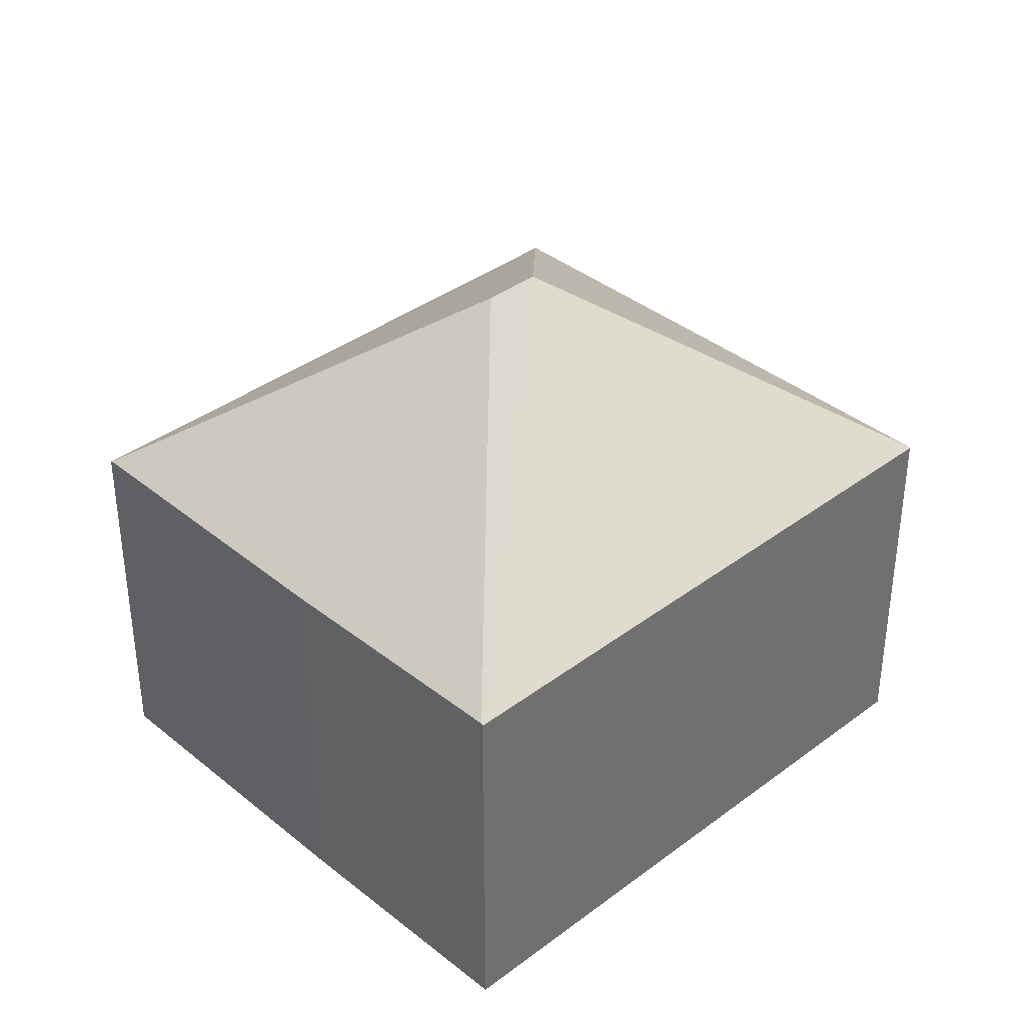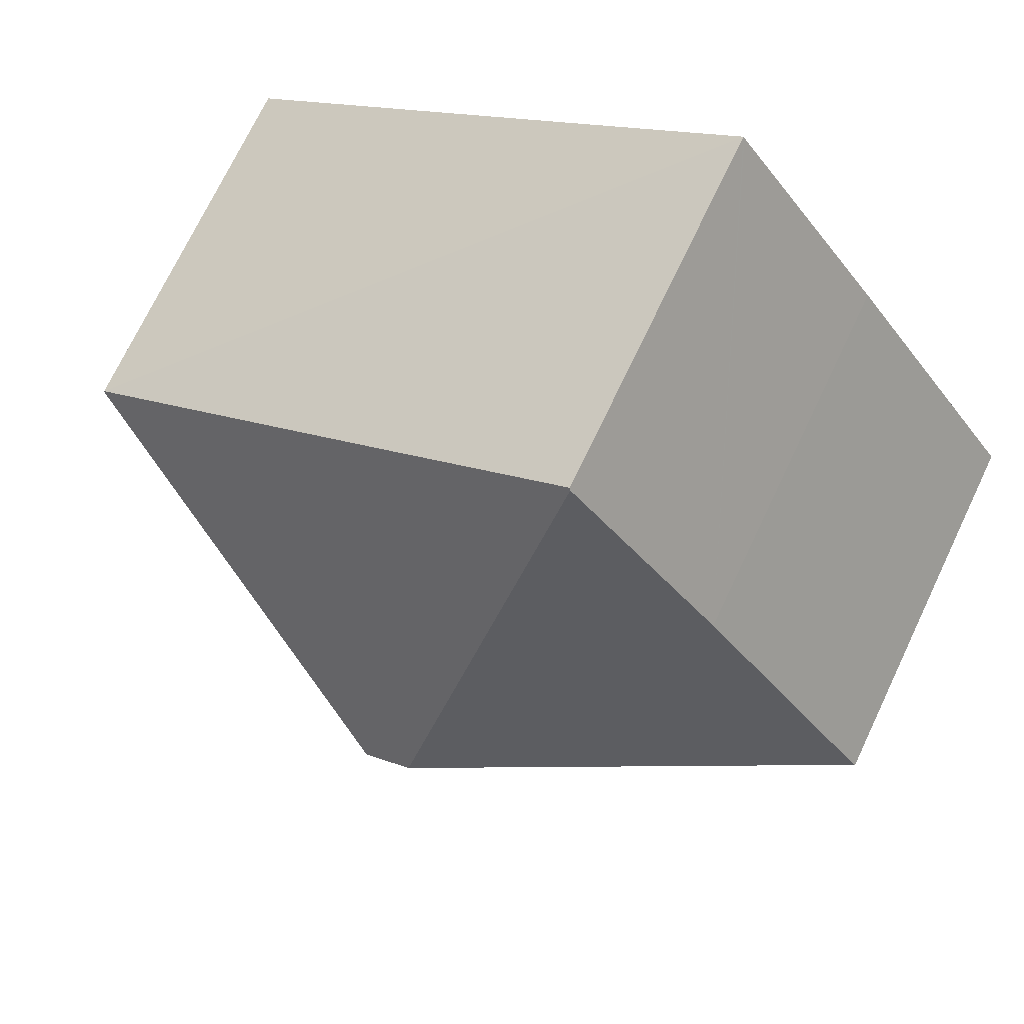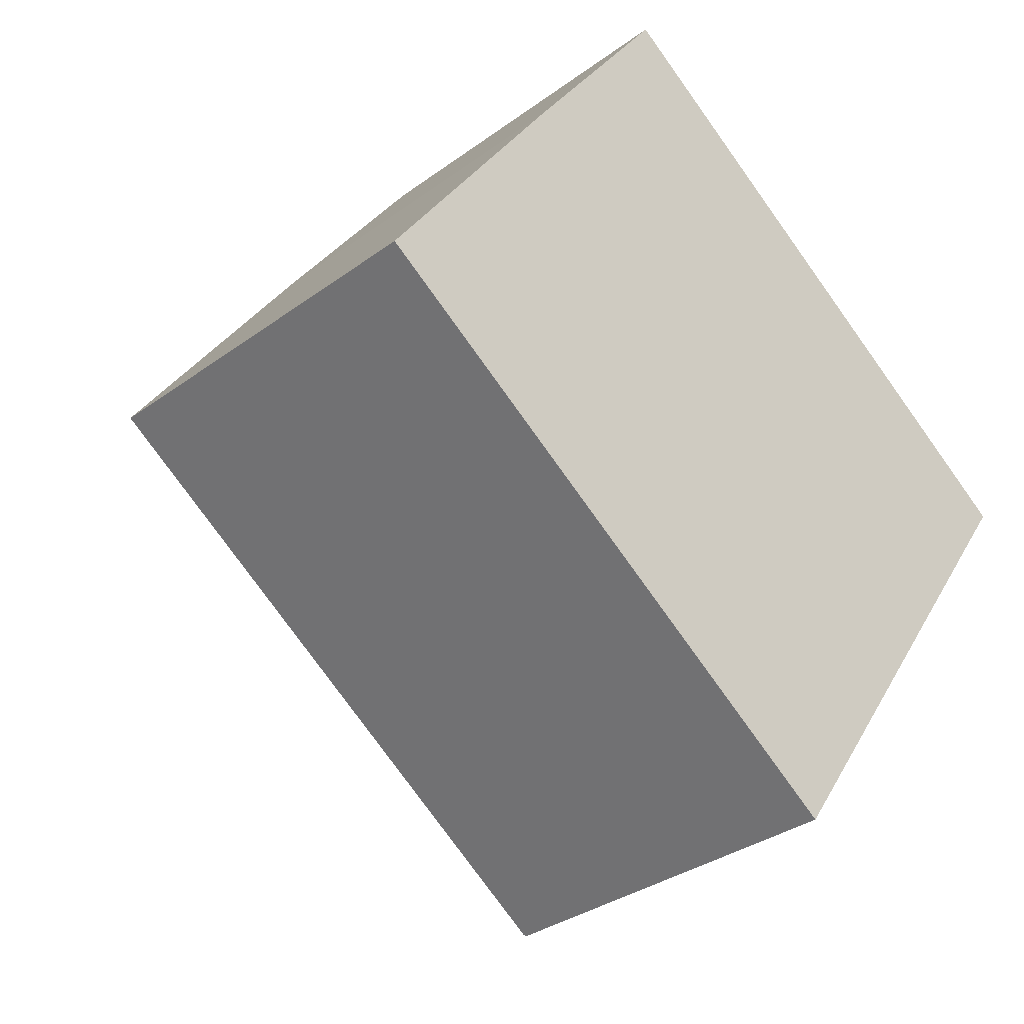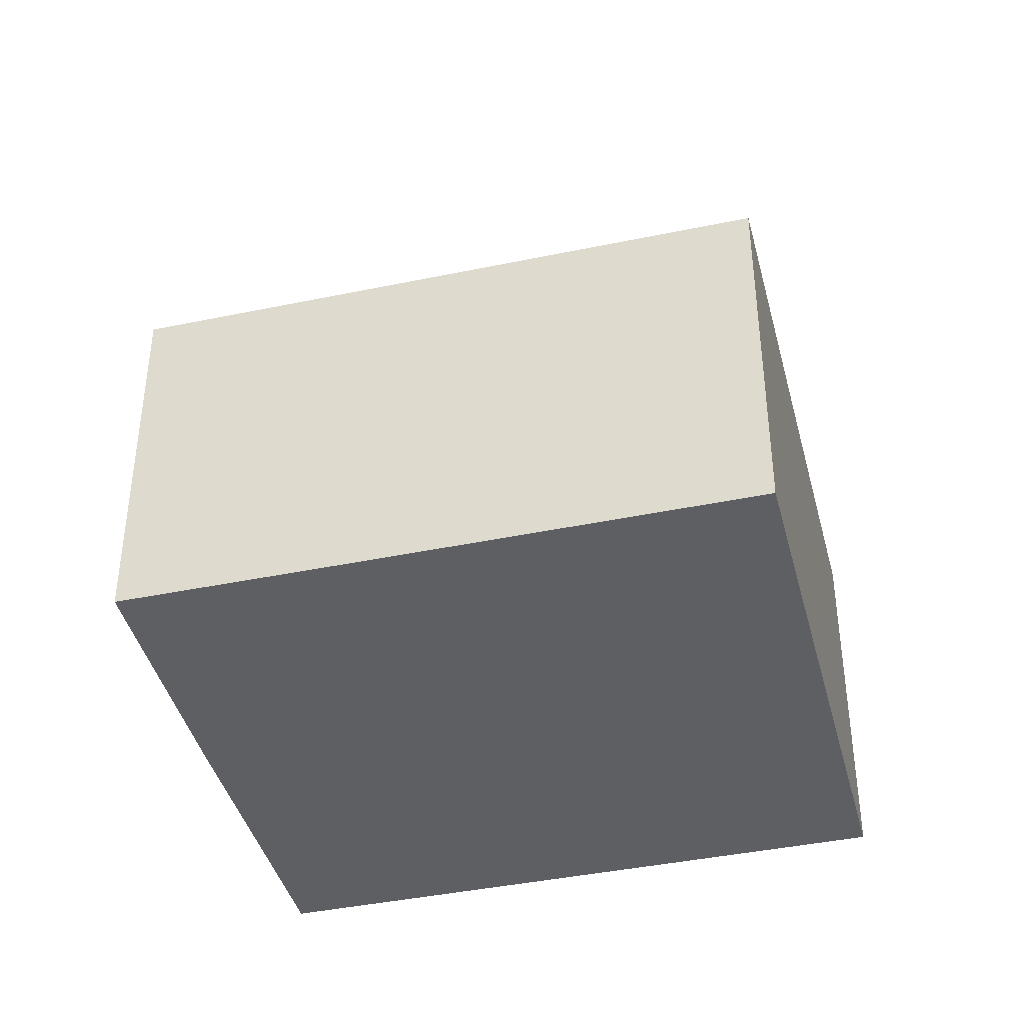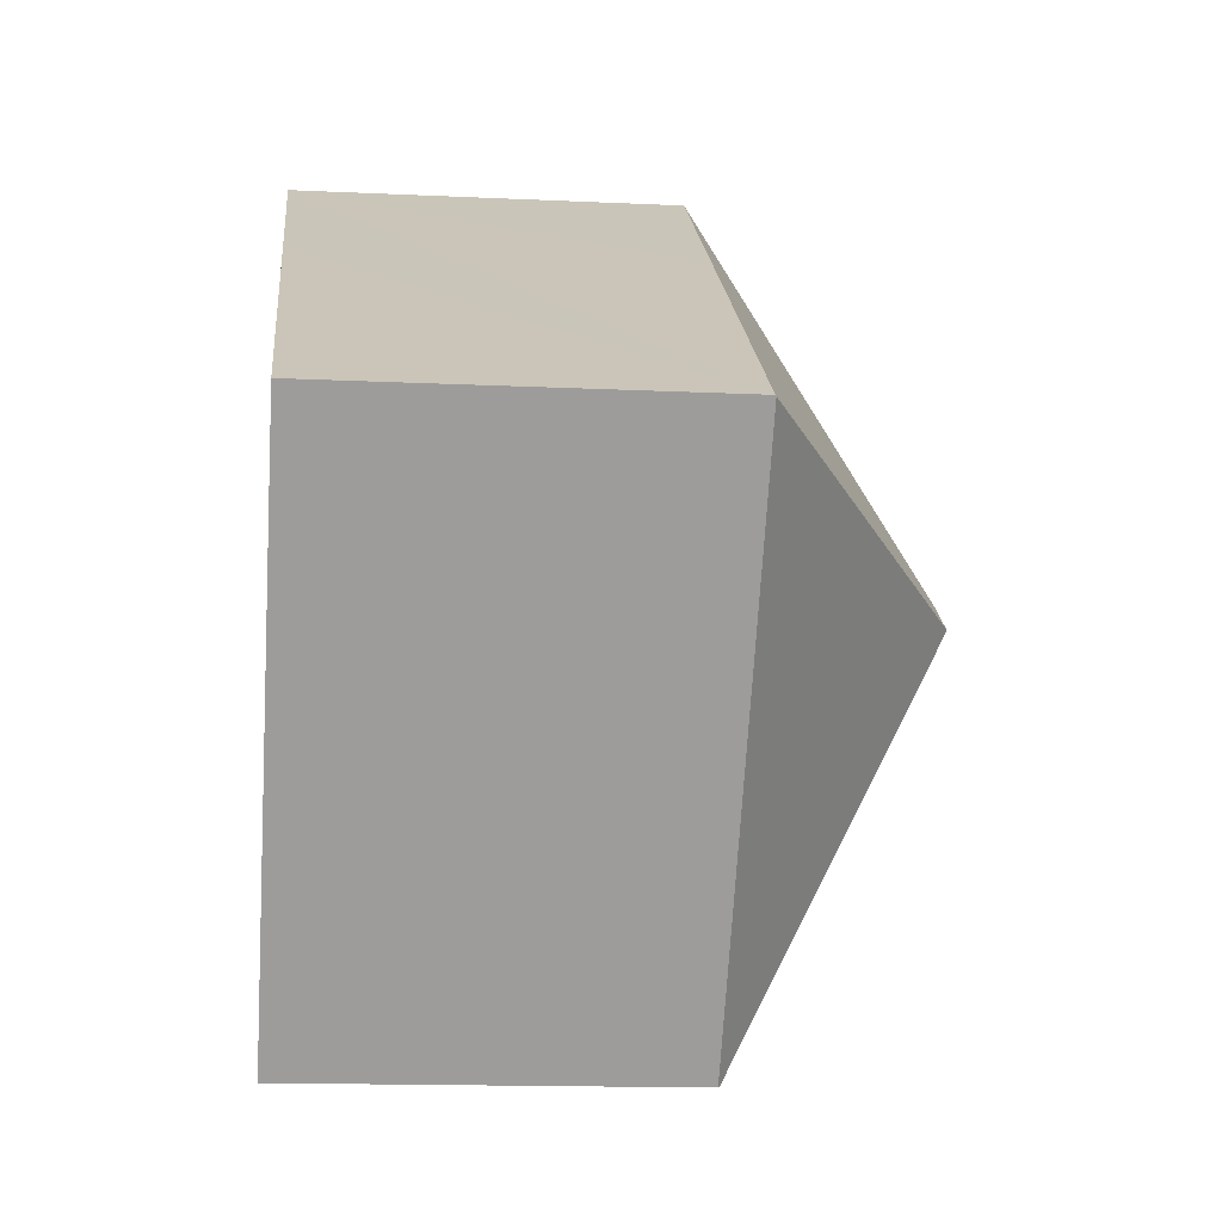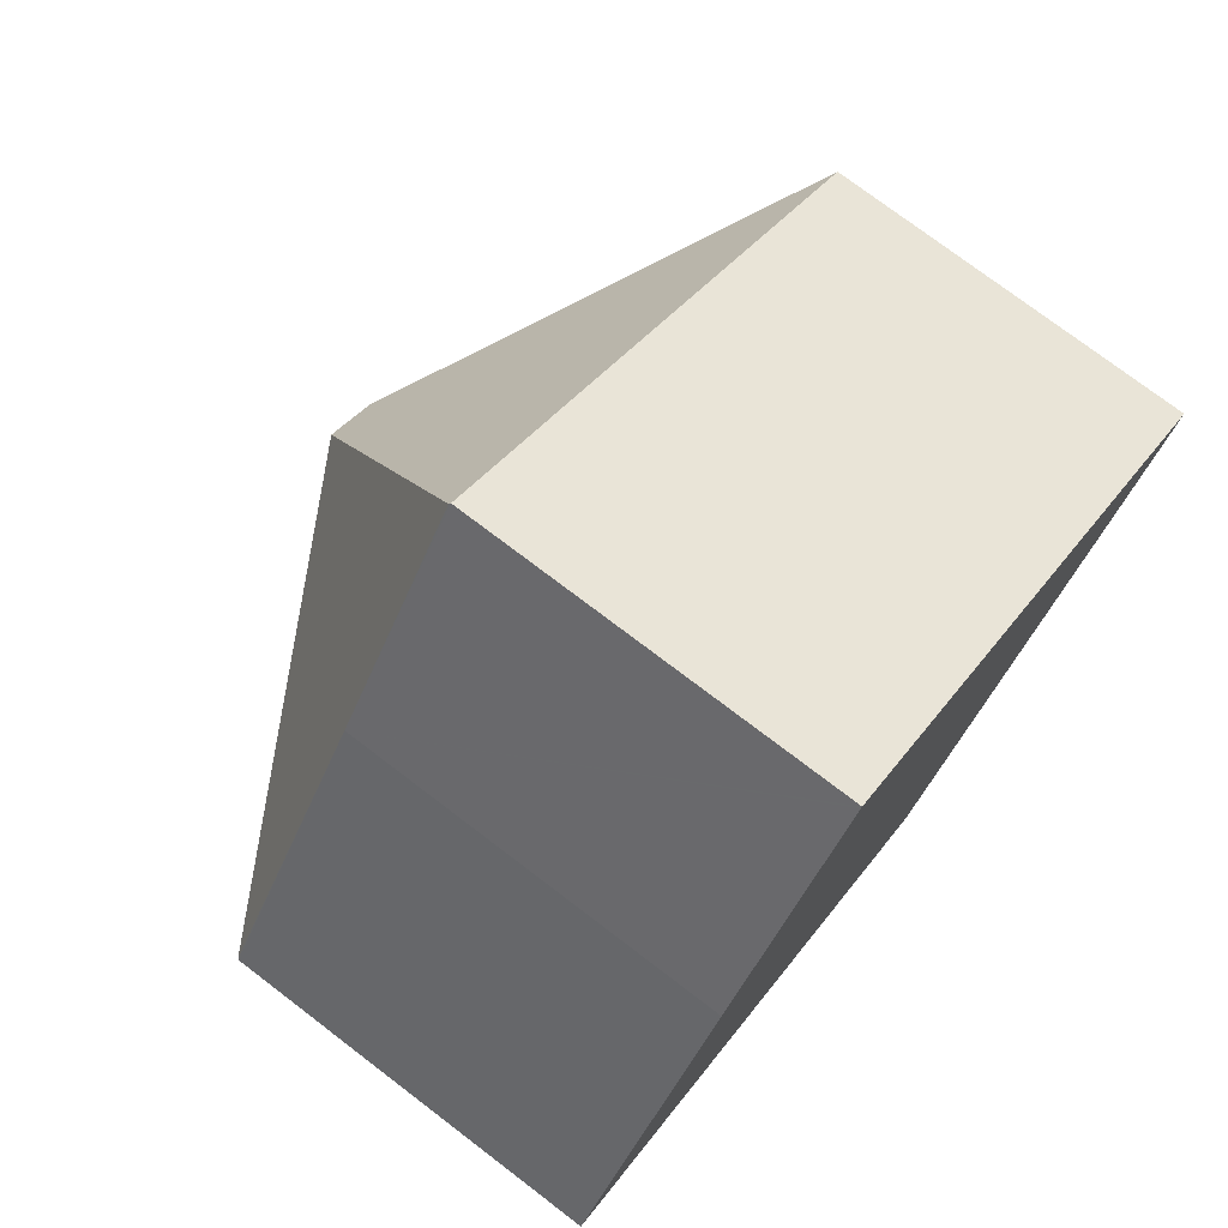
<metadata>
{"format":"obj","ext":"obj","renderer":"f3d","projection":"perspective","resolution":1024,"background":"white","views":[{"elev":37.6,"azim":-8.8,"up":"+Y"},{"elev":72.5,"azim":-154.5,"up":"+Z"},{"elev":-32.9,"azim":-44.6,"up":"+Z"},{"elev":-41.1,"azim":49.3,"up":"+Y"},{"elev":-14.8,"azim":84.2,"up":"+Z"},{"elev":75.4,"azim":-52.7,"up":"+Z"}]}
</metadata>
<code>
v  3.606 7.333 5.147
v  8.002 11.55 1.411
v  0.022 7.36 0.031
v  6.63 7.36 9.344
v  8.973 11.55 0.73
v  0 7.333 4.49e-16
v  16.97 7.351 2.113
v  10.32 7.336 6.799
v  16.98 7.336 2.13
v  6.654 7.33 9.377
v  16.86 7.35 1.96
v  13.79 7.329 -2.426
v  10.39 7.303 -7.278
v  10.35 7.333 -7.255
v  6.654 -5.742e-16 9.377
v  6.63 -5.722e-16 9.344
v  3.606 -3.152e-16 5.147
v  0 0 0
v  0.022 -1.898e-18 0.031
v  10.32 -4.163e-16 6.799
v  16.98 -1.304e-16 2.13
v  16.97 -1.294e-16 2.113
v  13.79 1.485e-16 -2.426
v  10.39 4.456e-16 -7.278
v  16.86 -1.2e-16 1.96
v  10.35 4.442e-16 -7.255
g defaultobject
f 1 2 3
f 2 1 4
f 5 6 3
f 5 3 2
f 7 8 9
f 8 7 5
f 8 5 10
f 10 5 4
f 4 5 2
f 11 5 7
f 5 11 12
f 5 12 13
f 5 13 14
f 5 14 6
f 1 10 4
f 10 1 15
f 15 1 16
f 16 1 17
f 6 1 3
f 1 6 18
f 1 18 17
f 17 18 19
f 15 8 10
f 8 15 9
f 9 15 20
f 9 20 21
f 9 11 7
f 11 9 12
f 12 9 21
f 12 21 13
f 13 21 22
f 13 22 23
f 13 23 24
f 23 22 25
f 13 6 14
f 6 13 24
f 6 24 18
f 18 24 26
f 23 26 24
f 26 23 18
f 18 23 25
f 18 25 22
f 18 22 21
f 18 21 20
f 18 20 19
f 19 20 17
f 17 20 15
f 17 15 16

</code>
